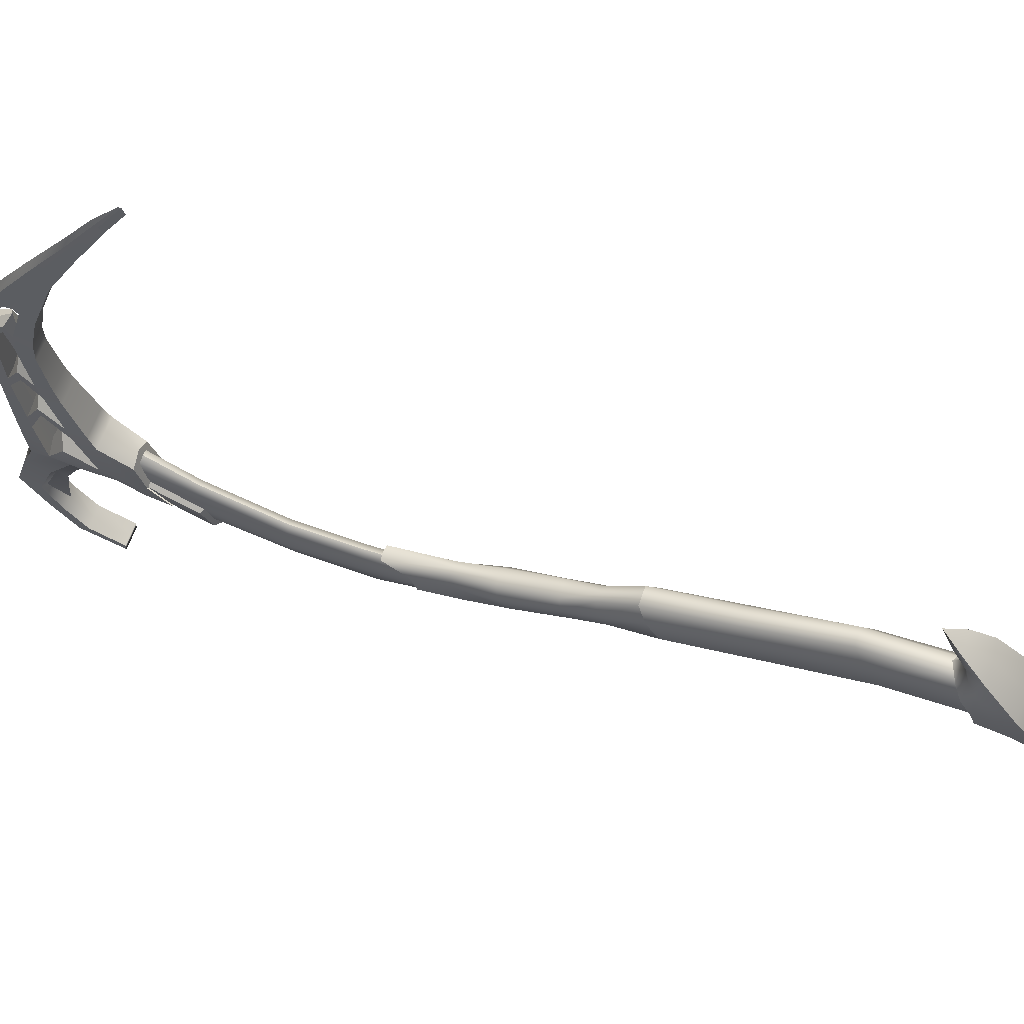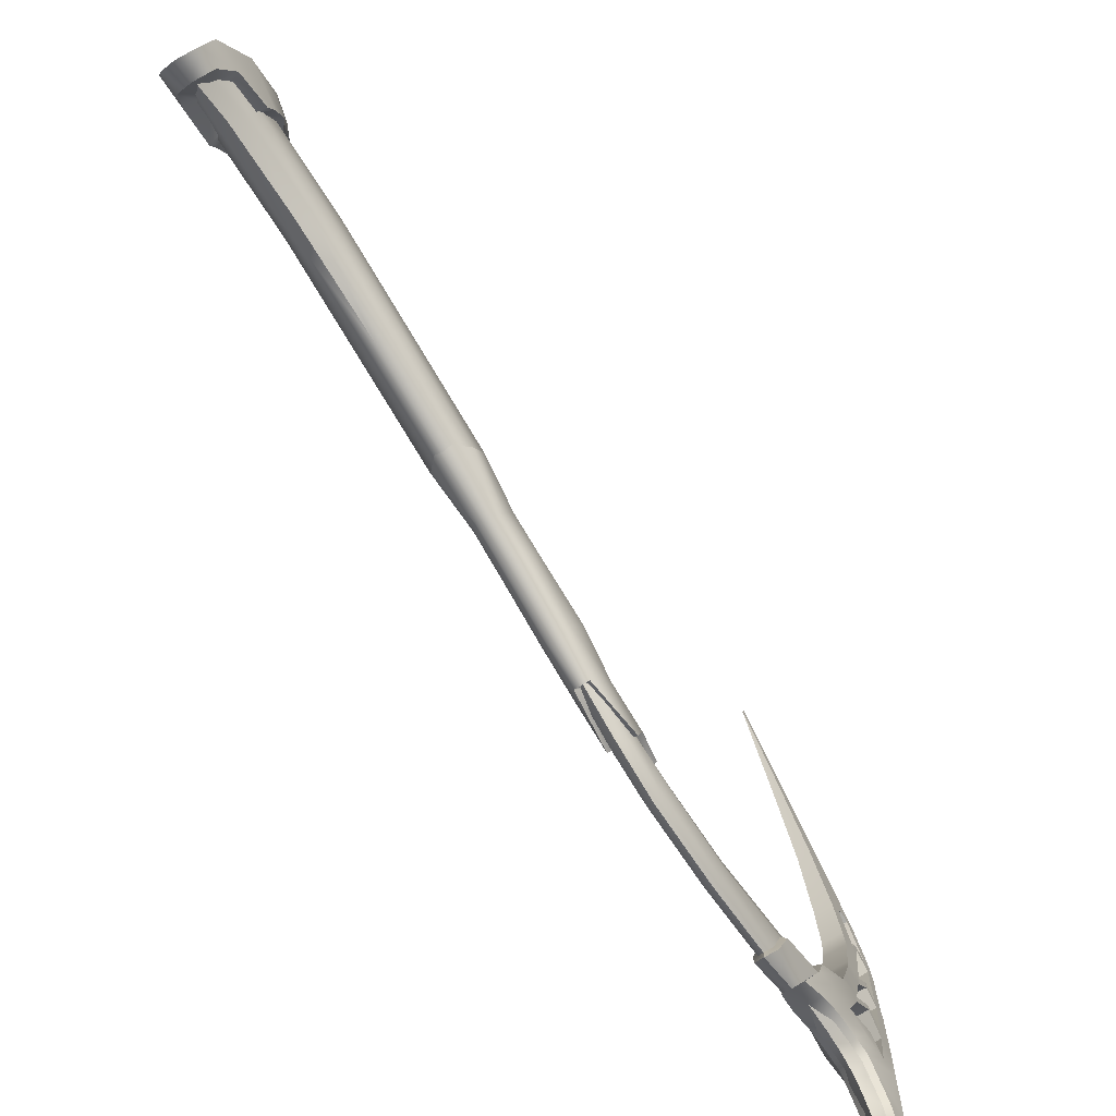
<metadata>
{"format":"obj","ext":"obj","renderer":"f3d","projection":"perspective","resolution":1024,"background":"white","views":[{"elev":63.1,"azim":-70.9,"up":"+Z"},{"elev":-69.3,"azim":32.5,"up":"+Z"}]}
</metadata>
<code>
g default
v -0.04382 2.918 -0.7821
v -0.0302 2.906 -0.8449
v -0.0302 2.562 -0.8593
v -0.04382 2.597 -0.7805
v -0.04382 3.257 -0.6872
v -0.02906 3.232 -0.7802
v -0.03057 3.515 -0.4869
v -0.04343 3.469 -0.5947
v -0.03057 3.284 -0.6023
v -0.03057 2.927 -0.7026
v -0.03057 2.617 -0.714
v -0.0302 2.355 -0.8125
v -0.04382 2.41 -0.7647
v -0.03057 2.474 -0.707
v -0.0228 3.386 -0.7217
v -0.0302 2.127 -0.7214
v -0.04382 2.222 -0.7066
v -0.03057 2.304 -0.6673
v -0.03724 3.4 -0.7519
v -0.0435 3.232 -0.8104
v -0.06331 3.472 -0.6045
v -0.0637 3.27 -0.6955
v 0 3.284 -0.5862
v 0 2.927 -0.6864
v 0 2.617 -0.6978
v 0 2.474 -0.6908
v 0 2.304 -0.6511
v 0 2.338 -0.8317
v 0 2.562 -0.8878
v 0 3.213 -0.8144
v 0 3.388 -0.7399
v 0 2.127 -0.7499
v 0 2.906 -0.8734
v 0 3.515 -0.4707
v 0 3.391 -0.7714
v 0 3.212 -0.8462
v 0.04382 2.918 -0.7821
v 0.0302 2.906 -0.8449
v 0.0302 2.562 -0.8593
v 0.04382 2.597 -0.7805
v 0.04382 3.257 -0.6872
v 0.02906 3.232 -0.7802
v 0.03057 3.515 -0.4869
v 0.04343 3.469 -0.5947
v 0.03057 3.284 -0.6023
v 0.03057 2.927 -0.7026
v 0.03057 2.617 -0.714
v 0.0302 2.355 -0.8125
v 0.04382 2.41 -0.7647
v 0.03057 2.474 -0.707
v 0.0228 3.386 -0.7217
v 0.0302 2.127 -0.7214
v 0.04382 2.222 -0.7066
v 0.03057 2.304 -0.6673
v 0.03724 3.4 -0.7519
v 0.0435 3.232 -0.8104
v 0.06331 3.472 -0.6045
v 0.0637 3.27 -0.6955
g polySurface6 Pico
f 4 1 2 3
f 6 2 1 5
f 9 7 8 5
f 10 9 5 1
f 11 10 1 4
f 3 12 13 4
f 4 13 14 11
f 13 12 16 17
f 14 13 17 18
f 12 3 29 28
f 3 2 33 29
f 20 19 35 36
f 11 14 26 25
f 14 18 27 26
f 22 21 19 20
f 15 31 35 19
f 5 8 21 22
f 8 15 19 21
f 6 5 22 20
f 28 32 16 12
f 30 33 2 6
f 23 34 7 9
f 24 23 9 10
f 25 24 10 11
f 36 30 6 20
f 40 39 38 37
f 42 41 37 38
f 45 41 44 43
f 46 37 41 45
f 47 40 37 46
f 39 40 49 48
f 40 47 50 49
f 49 53 52 48
f 50 54 53 49
f 48 28 29 39
f 39 29 33 38
f 56 36 35 55
f 47 25 26 50
f 50 26 27 54
f 58 56 55 57
f 51 55 35 31
f 41 58 57 44
f 44 57 55 51
f 42 56 58 41
f 28 48 52 32
f 30 42 38 33
f 23 45 43 34
f 24 46 45 23
f 25 47 46 24
f 36 56 42 30
g default
v -0.07278 2.061 -0.6145
v -0.05513 2.014 -0.6913
v -0.05513 1.775 -0.6075
v -0.06874 1.817 -0.5448
v -0.0665 1.675 -0.4983
v -0.05513 1.638 -0.5645
v -0.07744 1.433 -0.4962
v -0.07744 1.489 -0.4071
v -0.05513 2.205 -0.7446
v -0.05513 2.245 -0.6639
v -0.05513 2.422 -0.7004
v -0.05513 2.391 -0.7835
v -0.03408 2.542 -0.6735
v -0.03241 2.263 -0.6209
v -0.04112 2.079 -0.5712
v -0.0422 1.831 -0.4983
v -0.03456 1.693 -0.4457
v -0.04136 1.53 -0.35
v -0.0288 1.612 -0.5897
v -0.03218 1.386 -0.5155
v -0.0288 1.756 -0.6295
v -0.0288 2.009 -0.7245
v -0.0288 2.162 -0.7812
v -0.07744 0.6282 -0.3105
v -0.07744 0.6943 -0.2036
v -0.04136 0.7451 -0.1416
v -0.04569 0.5814 -0.3571
v -0.04136 1.158 -0.2624
v -0.07744 1.116 -0.3116
v -0.07744 1.055 -0.409
v -0.04054 1.026 -0.4288
v -0.07744 0.3975 -0.1868
v -0.04136 0.4244 -0.1386
v -0.07744 0.3268 -0.3026
v -0.04675 0.2577 -0.3472
v -0.03342 0.09168 -0.3926
v -0.0709 0.1538 -0.3064
v -0.07744 0.2232 -0.1868
v -0.04136 0.2833 -0.1386
v -0.02411 2.42 -0.7085
v -0.03509 2.393 -0.7751
v -0.02262 2.525 -0.7108
v -0.01256 2.181 -0.7535
v 0 2.162 -0.7812
v 0 1.026 -0.4559
v 0 0.2833 -0.1308
v 0 2.17 -0.7535
v 0 0.0831 -0.4643
v 0 0.2303 -0.4049
v 0 0.5672 -0.3937
v 0 1.386 -0.5357
v 0 1.612 -0.5935
v 0 1.756 -0.635
v 0 2.009 -0.7262
v 0 2.536 -0.7049
v 0 2.547 -0.6701
v 0 2.263 -0.6154
v 0 2.079 -0.5708
v 0 1.831 -0.4876
v -0 1.687 -0.436
v 0 1.53 -0.3422
v 0 1.158 -0.2546
v 0 0.7496 -0.1337
v 0 0.4283 -0.1308
v 0.07278 2.061 -0.6145
v 0.05513 2.014 -0.6913
v 0.05513 1.775 -0.6075
v 0.06874 1.817 -0.5448
v 0.0665 1.675 -0.4983
v 0.05513 1.638 -0.5645
v 0.07744 1.433 -0.4962
v 0.07744 1.489 -0.4071
v 0.05513 2.205 -0.7446
v 0.05513 2.245 -0.6639
v 0.05513 2.422 -0.7004
v 0.05513 2.391 -0.7835
v 0.03408 2.542 -0.6735
v 0.03241 2.263 -0.6209
v 0.04112 2.079 -0.5712
v 0.0422 1.831 -0.4983
v 0.03456 1.693 -0.4457
v 0.04136 1.53 -0.35
v 0.0288 1.612 -0.5897
v 0.03218 1.386 -0.5155
v 0.0288 1.756 -0.6295
v 0.0288 2.009 -0.7245
v 0.0288 2.162 -0.7812
v 0.07744 0.6282 -0.3105
v 0.07744 0.6943 -0.2036
v 0.04136 0.7451 -0.1416
v 0.04569 0.5814 -0.3571
v 0.04136 1.158 -0.2624
v 0.07744 1.116 -0.3116
v 0.07744 1.055 -0.409
v 0.04054 1.026 -0.4288
v 0.07744 0.3975 -0.1868
v 0.04136 0.4244 -0.1386
v 0.07744 0.3268 -0.3026
v 0.04675 0.2577 -0.3472
v 0.03342 0.09168 -0.3926
v 0.0709 0.1538 -0.3064
v 0.07744 0.2232 -0.1868
v 0.04136 0.2833 -0.1386
v 0.02411 2.42 -0.7085
v 0.03509 2.393 -0.7751
v 0.02262 2.525 -0.7108
v 0.01256 2.181 -0.7535
g Pico polySurface2
f 62 59 60 61
f 64 63 62 61
f 64 65 66 63
f 68 67 60 59
f 68 69 70 67
f 72 71 69 68
f 68 59 73 72
f 74 73 59 62
f 62 63 75 74
f 63 66 76 75
f 65 64 77 78
f 79 77 64 61
f 80 79 61 60
f 81 80 60 67
f 70 81 67
f 83 87 88 82
f 84 86 87 83
f 82 88 89 85
f 87 86 76 66
f 88 87 66 65
f 89 88 65 78
f 83 90 91 84
f 90 83 82 92
f 92 82 85 93
f 93 94 95 92
f 91 90 96 97
f 90 92 95 96
f 70 69 98 99
f 69 71 100 98
f 81 70 99 101
f 94 93 107 106
f 93 85 108 107
f 71 72 115 114
f 75 76 119 118
f 76 86 120 119
f 103 108 85 89
f 109 103 89 78
f 110 109 78 77
f 111 110 77 79
f 112 111 79 80
f 102 112 80 81
f 105 102 81 101
f 114 113 100 71
f 116 115 72 73
f 117 116 73 74
f 118 117 74 75
f 121 120 86 84
f 122 121 84 91
f 104 122 91 97
f 126 125 124 123
f 128 125 126 127
f 128 127 130 129
f 132 123 124 131
f 132 131 134 133
f 136 132 133 135
f 132 136 137 123
f 138 126 123 137
f 126 138 139 127
f 127 139 140 130
f 129 142 141 128
f 143 125 128 141
f 144 124 125 143
f 145 131 124 144
f 134 131 145
f 147 146 152 151
f 148 147 151 150
f 146 149 153 152
f 151 130 140 150
f 152 129 130 151
f 153 142 129 152
f 147 148 155 154
f 154 156 146 147
f 156 157 149 146
f 157 156 159 158
f 155 161 160 154
f 154 160 159 156
f 134 163 162 133
f 133 162 164 135
f 145 165 163 134
f 158 106 107 157
f 157 107 108 149
f 135 114 115 136
f 139 118 119 140
f 140 119 120 150
f 103 153 149 108
f 109 142 153 103
f 110 141 142 109
f 111 143 141 110
f 112 144 143 111
f 102 145 144 112
f 105 165 145 102
f 114 135 164 113
f 116 137 136 115
f 117 138 137 116
f 118 139 138 117
f 121 148 150 120
f 122 155 148 121
f 104 161 155 122
g default
v -0.1163 0.2135 -0.2116
v -0.1203 0.1412 -0.1721
v -0.09248 0.2881 -0.01071
v -0.1071 0.2893 -0.1159
v -0.1001 0.1329 -0.3505
v -0.1001 0.01861 -0.3579
v -0.06792 0.08173 -0.4428
v -0.06792 0.000409 -0.4715
v -0.06685 0.3541 -0.005659
v -0.06927 0.3358 -0.08493
v -0.053 0.3871 0.07025
v -0.03185 0.4251 0.05823
v 0 0.4795 0.1239
v -0.1026 0.3427 -0.1786
v -0.06818 0.3761 -0.1317
v -0.1065 0.2963 -0.2501
v -0.105 0.2707 -0.3159
v -0 0.07032 -0.5044
v -0 -0.01116 -0.5331
v 0.1163 0.2135 -0.2116
v 0.1203 0.1412 -0.1721
v 0.09248 0.2881 -0.01071
v 0.1071 0.2893 -0.1159
v 0.1001 0.1329 -0.3505
v 0.1001 0.01861 -0.3579
v 0.06792 0.08173 -0.4428
v 0.06792 0.000409 -0.4715
v 0.06685 0.3541 -0.005659
v 0.06927 0.3358 -0.08493
v 0.053 0.3871 0.07025
v 0.03185 0.4251 0.05823
v 0.1026 0.3427 -0.1786
v 0.06818 0.3761 -0.1317
v 0.1065 0.2963 -0.2501
v 0.105 0.2707 -0.3159
v 0 0.3871 0.07025
v 0 0.2786 -0.003923
v 0 0.1289 -0.1649
v 0 0.01095 -0.3533
v 0 0.4102 -0.09713
v 0 0.3768 -0.06916
v 0 0.3947 -0.005537
v 0 0.4272 0.0392
v -0.04959 0.1504 -0.3339
v -0.03506 0.1156 -0.3955
v -0.05934 0.3104 -0.2053
v -0.06078 0.2795 -0.267
v -0.05977 0.2624 -0.3173
v -0 0.09736 -0.4365
v 0.06672 0.1504 -0.3339
v 0.04528 0.1156 -0.3955
v 0.04545 0.3327 -0.188
v 0.06843 0.3104 -0.2193
v 0.071 0.2795 -0.267
v 0.06999 0.2624 -0.3173
v 0 0.3554 -0.165
v -0.04545 0.3327 -0.188
g Pico polySurface4
f 169 166 167 168
f 166 170 171 167
f 173 171 170 172
f 168 174 175 169
f 168 176 177 174
f 176 178 177
f 179 169 175 180
f 181 166 169 179
f 166 181 182 170
f 173 172 183 184
f 188 187 186 185
f 190 189 185 186
f 192 191 189 190
f 187 188 194 193
f 187 193 196 195
f 195 196 178
f 197 198 194 188
f 197 188 185 199
f 199 185 189 200
f 192 184 183 191
f 196 193 207 208
f 207 206 175 174
f 178 196 208
f 178 176 201
f 180 175 206 205
f 190 186 203 204
f 202 203 186 187
f 201 202 187 195
f 204 184 192 190
f 176 168 202 201
f 168 167 203 202
f 204 203 167 171
f 171 173 184 204
f 208 207 174 177
f 193 194 206 207
f 205 206 194 198
f 178 208 177
f 172 170 209 210
f 181 179 211 212
f 182 181 212 213
f 170 182 213 209
f 183 172 210 214
f 189 191 216 215
f 198 197 218 217
f 197 199 219 218
f 199 200 220 219
f 200 189 215 220
f 191 183 214 216
f 205 198 217 221
f 179 180 222 211
f 180 205 221 222
f 178 201 195
g default
v -0.03129 3.96 -0.9413
v -0.03129 3.893 -0.7851
v -0.03129 3.794 -0.6658
v -0.03129 3.718 -0.6659
v -0.03129 3.614 -0.6769
v -0 3.648 -0.391
v -0.03129 3.897 -0.8691
v -0.03129 3.808 -0.7362
v -0.05359 3.662 -1.252
v -0.05359 3.812 -1.196
v -0.05359 3.855 -1.221
v -0.05359 3.66 -1.285
v -0.05359 3.904 -1.076
v -0.05359 3.962 -1.085
v -0.05359 4.068 -0.9157
v -0.05359 3.976 -0.9387
v -0.05359 4.01 -0.7297
v -0.05359 3.911 -0.7782
v -0.05359 3.802 -0.6417
v -0.07574 3.948 -0.5866
v -0.06827 3.972 -0.3997
v -0.07541 3.872 -0.5784
v -0.06761 3.912 -0.3833
v -0.05359 3.721 -0.6409
v -0.07707 3.753 -0.5969
v -0.05359 3.606 -0.6554
v -0.0748 3.663 -0.5638
v -0.07634 3.542 -0.5936
v -0.05359 3.503 -0.7061
v -0.05459 3.957 -0.06359
v -0.05314 4 -0.06555
v -0.04532 3.976 0.1856
v -0.04491 4.012 0.1844
v -0.03842 3.972 0.2733
v -0.03964 4.003 0.2989
v -0.03465 3.896 0.4412
v -0.03318 3.933 0.4713
v -0.02315 3.75 0.7286
v -0.02443 3.736 0.6967
v -0.01419 3.584 0.9526
v -0.01542 3.582 0.9221
v -0.007011 3.44 1.132
v -0.005845 3.446 1.15
v 0 3.34 1.285
v -0.07386 3.648 -0.3904
v -0.06743 3.752 -0.3799
v -0.05394 3.777 -0.05315
v -0.05388 3.851 -0.06086
v -0.04636 3.815 0.1348
v -0.04588 3.893 0.1657
v -0.04199 3.814 0.2238
v -0.04036 3.889 0.2443
v -0.03679 3.779 0.3855
v -0.03537 3.835 0.4231
v -0.02615 3.686 0.647
v -0.01694 3.554 0.8841
v -0.007908 3.421 1.11
v -0.03575 3.855 0.4486
v -0.04332 3.4 -0.7519
v -0.06939 3.472 -0.6045
v -0.06441 3.515 -0.4869
v 0 3.328 1.252
v -0.0614 3.866 -0.2283
v -0.06331 3.859 -0.2692
v -0.06437 3.769 -0.3195
v -0.06496 3.921 -0.318
v -0.07249 3.803 -0.501
v -0 3.884 -0.5583
v 0 3.678 -0.545
v 0 3.678 -0.3252
v -0.06937 3.678 -0.3247
v -0.0655 3.978 -0.3305
v 0 3.921 -0.305
v 0 3.763 -0.3124
v -0.05473 3.903 -0.04542
v -0.05229 3.91 0.003376
v -0.05679 3.955 -0.1108
v -0.05704 3.828 -0.1339
v -0.05858 3.754 -0.1325
v 0 3.753 -0.1328
v -0.05677 3.998 -0.1122
v 0 3.957 -0.06282
v 0 3.851 -0.06
v -0.03937 3.925 0.2622
v -0.03849 3.917 0.2966
v 0 3.955 -0.1016
v 0 3.903 -0.03624
v 0 3.828 -0.1247
v 0 3.893 -1.067
v 0 3.505 -0.7057
v 0 3.884 -0.9582
v 0 3.874 -0.8792
v 0 3.827 -0.7999
v 0 3.785 -0.7513
v 0 3.718 -0.7146
v 0 3.617 -0.7005
v 0 3.672 -0.7048
v 0 3.662 -1.252
v 0 3.812 -1.196
v 0 3.855 -1.221
v 0 3.66 -1.285
v 0 3.962 -1.085
v 0 4.068 -0.9157
v 0 4.01 -0.7297
v -0 3.974 -0.5873
v -0 3.997 -0.4002
v 0 4.025 -0.0658
v 0 4.038 0.1843
v 0 4.029 0.2991
v 0 3.958 0.4715
v 0 3.774 0.7289
v 0 3.608 0.9531
v 0 3.458 1.162
v 0 3.352 1.282
v 0 3.776 -0.05331
v 0 3.815 0.1347
v 0 3.814 0.2238
v 0 3.779 0.3856
v 0 3.686 0.6473
v 0 3.554 0.8845
v 0 3.421 1.11
v 0 3.39 -0.7746
v 0 3.451 -0.6309
v -0 3.515 -0.4421
v 0 3.824 -0.4048
v 0 4.003 -0.331
v 0 3.878 -0.1677
v 0 4.023 -0.1125
v 0 3.916 0.07292
v 0 3.888 0.3487
v 0 3.97 0.2775
v 0 3.887 0.2478
v 0 3.924 -0.3652
v 0 3.763 -0.3618
v 0 3.869 -0.2522
v 0 3.976 0.1856
v 0 3.896 0.4412
v 0 3.893 0.1657
v 0 3.835 0.4231
v 0 3.855 0.4486
v 0 3.925 0.2622
v 0.03129 3.96 -0.9413
v 0.03129 3.893 -0.7851
v 0.03128 3.794 -0.6658
v 0.03128 3.718 -0.6659
v 0.03128 3.614 -0.6769
v 0.03129 3.897 -0.8691
v 0.03129 3.808 -0.7362
v 0.05359 3.662 -1.252
v 0.05359 3.812 -1.196
v 0.05359 3.855 -1.221
v 0.05359 3.66 -1.285
v 0.05359 3.904 -1.076
v 0.05359 3.962 -1.085
v 0.05359 4.068 -0.9157
v 0.05359 3.976 -0.9387
v 0.05359 4.01 -0.7297
v 0.05359 3.911 -0.7782
v 0.05359 3.802 -0.6417
v 0.07574 3.948 -0.5866
v 0.06827 3.972 -0.3997
v 0.07541 3.872 -0.5784
v 0.06761 3.912 -0.3833
v 0.05359 3.721 -0.6409
v 0.07707 3.753 -0.5969
v 0.05359 3.606 -0.6554
v 0.0748 3.663 -0.5638
v 0.07634 3.542 -0.5936
v 0.05359 3.503 -0.7061
v 0.05459 3.957 -0.06359
v 0.05314 4 -0.06555
v 0.04532 3.976 0.1856
v 0.04491 4.012 0.1844
v 0.03842 3.972 0.2733
v 0.03964 4.003 0.2989
v 0.03465 3.896 0.4412
v 0.03318 3.933 0.4713
v 0.02315 3.75 0.7286
v 0.02443 3.736 0.6967
v 0.01419 3.584 0.9526
v 0.01542 3.582 0.9221
v 0.007011 3.44 1.132
v 0.005845 3.446 1.15
v 0.07386 3.648 -0.3904
v 0.06743 3.752 -0.3799
v 0.05394 3.777 -0.05315
v 0.05388 3.851 -0.06086
v 0.04636 3.815 0.1348
v 0.04588 3.893 0.1657
v 0.04199 3.814 0.2238
v 0.04036 3.889 0.2443
v 0.03679 3.779 0.3855
v 0.03537 3.835 0.4231
v 0.02615 3.686 0.647
v 0.01694 3.554 0.8841
v 0.007908 3.421 1.11
v 0.03575 3.855 0.4486
v 0.04332 3.4 -0.7519
v 0.06939 3.472 -0.6045
v 0.06441 3.515 -0.4869
v 0.0614 3.866 -0.2283
v 0.06331 3.859 -0.2692
v 0.06437 3.769 -0.3195
v 0.06496 3.921 -0.318
v 0.07249 3.803 -0.501
v 0.06937 3.678 -0.3247
v 0.0655 3.978 -0.3305
v 0.05473 3.903 -0.04542
v 0.05229 3.91 0.003376
v 0.05679 3.955 -0.1108
v 0.05704 3.828 -0.1339
v 0.05858 3.754 -0.1325
v 0.05677 3.998 -0.1122
v 0.03937 3.925 0.2622
v 0.03849 3.917 0.2966
g Pico polySurface7
f 231 232 233 234
f 232 235 236 233
f 237 236 235 238
f 239 237 238 240
f 241 242 239 240
f 243 242 244 245
f 244 241 246 247
f 241 244 242
f 248 249 247 246
f 250 249 248 251
f 303 299 252 253
f 252 254 255 253
f 254 256 257 255
f 256 258 259 257
f 260 259 258 261
f 262 260 261 263
f 263 264 265 262
f 264 266 336 265
f 250 267 268 249
f 267 293 287 268
f 269 271 272 270
f 271 273 274 272
f 273 275 276 274
f 261 276 275 277
f 277 278 263 261
f 278 279 264 263
f 250 251 281 282
f 282 283 267 250
f 258 280 261
f 229 223 313 314
f 224 230 225
f 223 229 224
f 223 224 240 238
f 224 225 241 240
f 225 226 246 241
f 226 227 248 246
f 227 312 251 248
f 228 292 293 267
f 279 284 266 264
f 287 285 286 268
f 286 285 288 245
f 244 247 249 289
f 290 244 289 347
f 289 249 291 347
f 301 302 337 269
f 300 301 269 270
f 294 348 328 243
f 245 288 294 243
f 295 288 285 349
f 287 296 349 285
f 299 297 298 252
f 300 270 298 297
f 287 293 301 300
f 293 292 302 301
f 303 350 348 294
f 294 288 299 303
f 298 351 304 252
f 270 305 351 298
f 254 306 307 256
f 274 307 306 272
f 307 352 353 256
f 274 354 352 307
f 261 280 276
f 245 244 290 355
f 249 268 356 291
f 268 286 357 356
f 286 245 355 357
f 254 252 304 358
f 258 256 353 359
f 270 272 360 305
f 274 276 361 354
f 276 280 362 361
f 280 258 359 362
f 299 288 295 308
f 297 299 308 309
f 300 297 309 310
f 287 300 310 296
f 306 254 358 363
f 272 306 363 360
f 314 315 224 229
f 315 316 230 224
f 316 317 225 230
f 319 318 227 226
f 317 319 226 225
f 318 312 227
f 311 313 223
f 320 321 232 231
f 322 323 234 233
f 323 320 231 234
f 321 311 235 232
f 324 322 233 236
f 325 324 236 237
f 311 223 238 235
f 326 325 237 239
f 327 326 239 242
f 328 327 242 243
f 329 350 303 253
f 330 329 253 255
f 331 330 255 257
f 332 331 257 259
f 333 332 259 260
f 334 333 260 262
f 335 334 262 265
f 337 338 271 269
f 338 339 273 271
f 339 340 275 273
f 340 341 277 275
f 341 342 278 277
f 342 343 279 278
f 312 344 281 251
f 345 346 283 282
f 346 228 267 283
f 371 374 373 372
f 372 373 376 375
f 377 378 375 376
f 379 380 378 377
f 381 380 379 382
f 383 385 384 382
f 384 387 386 381
f 381 382 384
f 388 386 387 389
f 390 391 388 389
f 435 393 392 432
f 392 393 395 394
f 394 395 397 396
f 396 397 399 398
f 400 401 398 399
f 402 403 401 400
f 403 402 405 404
f 404 405 336 266
f 390 389 407 406
f 406 407 425 428
f 408 409 411 410
f 410 411 413 412
f 412 413 415 414
f 401 416 414 415
f 416 401 403 417
f 417 403 404 418
f 390 421 420 391
f 421 390 406 422
f 398 401 419
f 369 314 313 364
f 365 366 370
f 364 365 369
f 364 378 380 365
f 365 380 381 366
f 366 381 386 367
f 367 386 388 368
f 368 388 391 312
f 228 406 428 292
f 418 404 266 284
f 425 407 424 423
f 424 385 426 423
f 384 427 389 387
f 290 347 427 384
f 427 347 291 389
f 434 408 337 302
f 433 409 408 434
f 429 383 328 348
f 385 383 429 426
f 295 349 423 426
f 425 423 349 296
f 432 392 431 430
f 433 430 431 409
f 425 433 434 428
f 428 434 302 292
f 435 429 348 350
f 429 435 432 426
f 431 392 304 351
f 409 431 351 305
f 394 396 437 436
f 413 411 436 437
f 437 396 353 352
f 413 437 352 354
f 401 415 419
f 385 355 290 384
f 389 291 356 407
f 407 356 357 424
f 424 357 355 385
f 394 358 304 392
f 398 359 353 396
f 409 305 360 411
f 413 354 361 415
f 415 361 362 419
f 419 362 359 398
f 432 308 295 426
f 430 309 308 432
f 433 310 309 430
f 425 296 310 433
f 436 363 358 394
f 411 360 363 436
f 314 369 365 315
f 315 365 370 316
f 316 370 366 317
f 319 367 368 318
f 317 366 367 319
f 318 368 312
f 311 364 313
f 320 371 372 321
f 322 373 374 323
f 323 374 371 320
f 321 372 375 311
f 324 376 373 322
f 325 377 376 324
f 311 375 378 364
f 326 379 377 325
f 327 382 379 326
f 328 383 382 327
f 329 393 435 350
f 330 395 393 329
f 331 397 395 330
f 332 399 397 331
f 333 400 399 332
f 334 402 400 333
f 335 405 402 334
f 337 408 410 338
f 338 410 412 339
f 339 412 414 340
f 340 414 416 341
f 341 416 417 342
f 342 417 418 343
f 312 391 420 344
f 345 421 422 346
f 346 422 406 228
f 335 336 405
f 265 336 335
f 343 284 279
f 343 418 284

</code>
